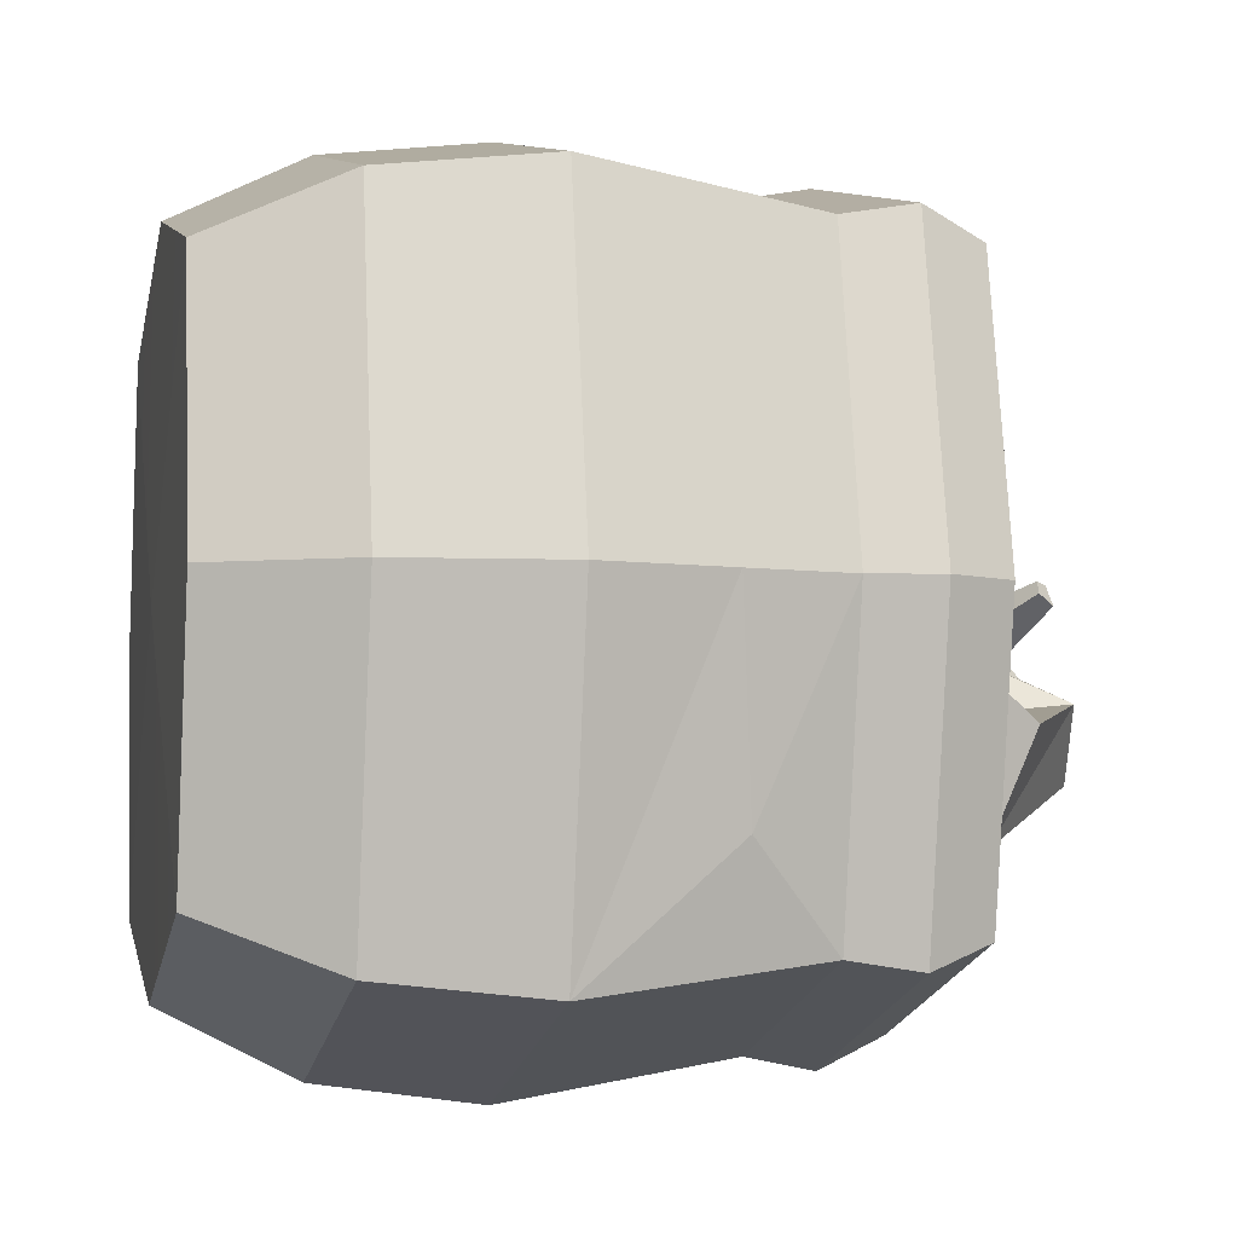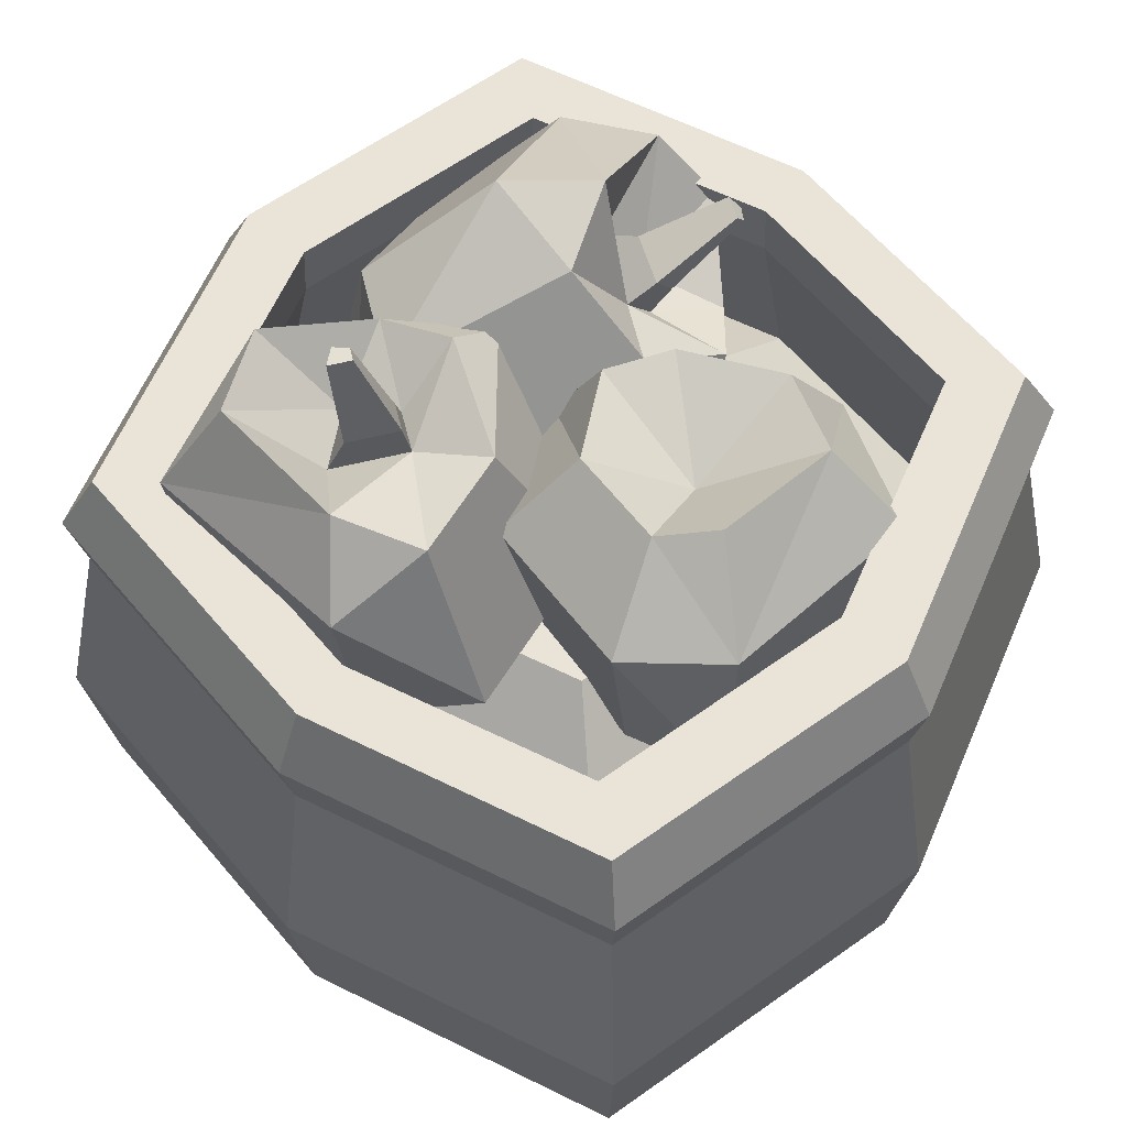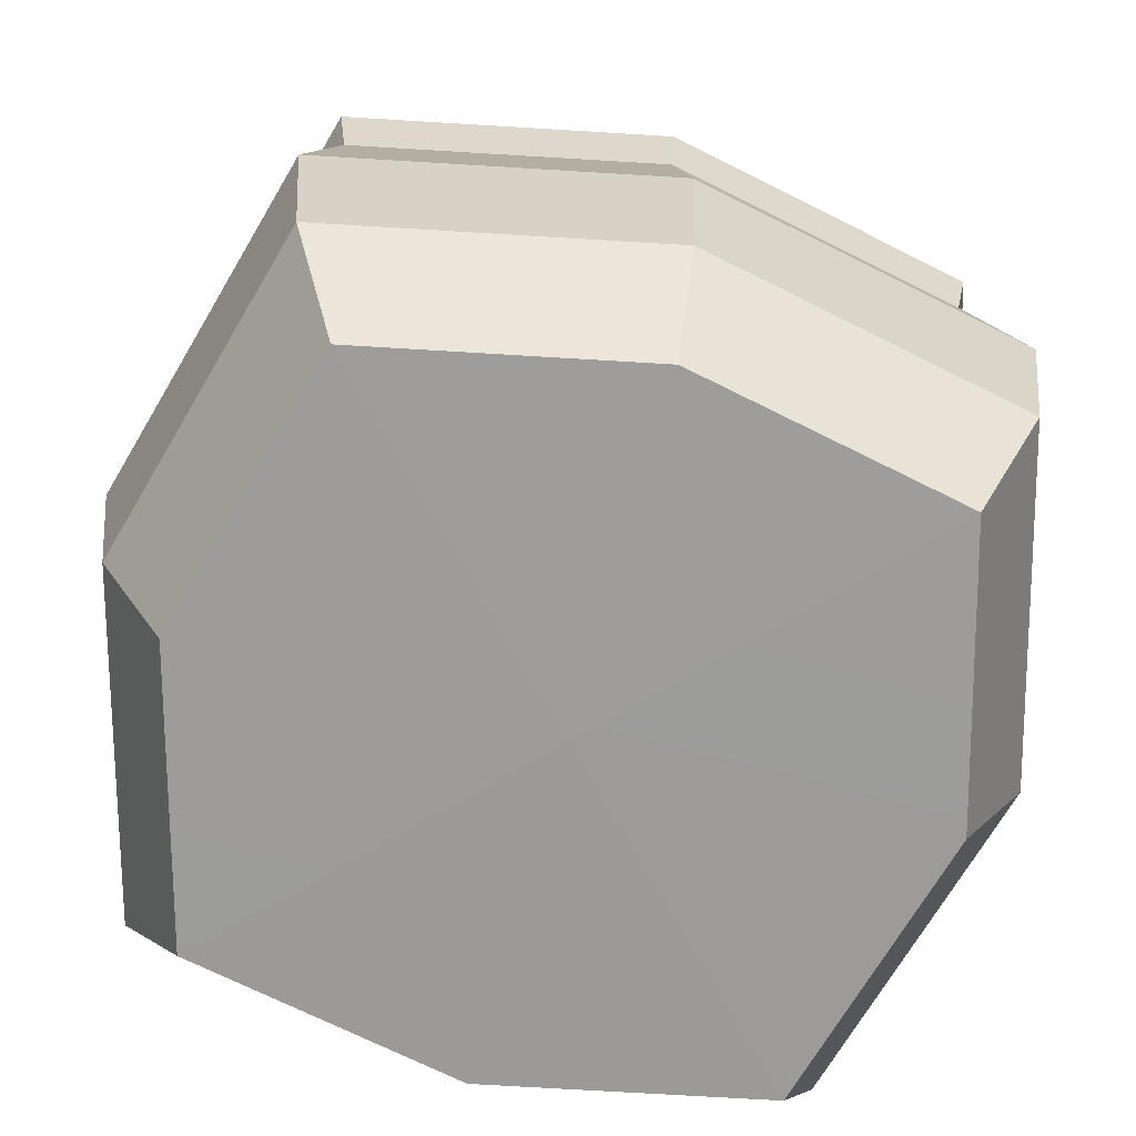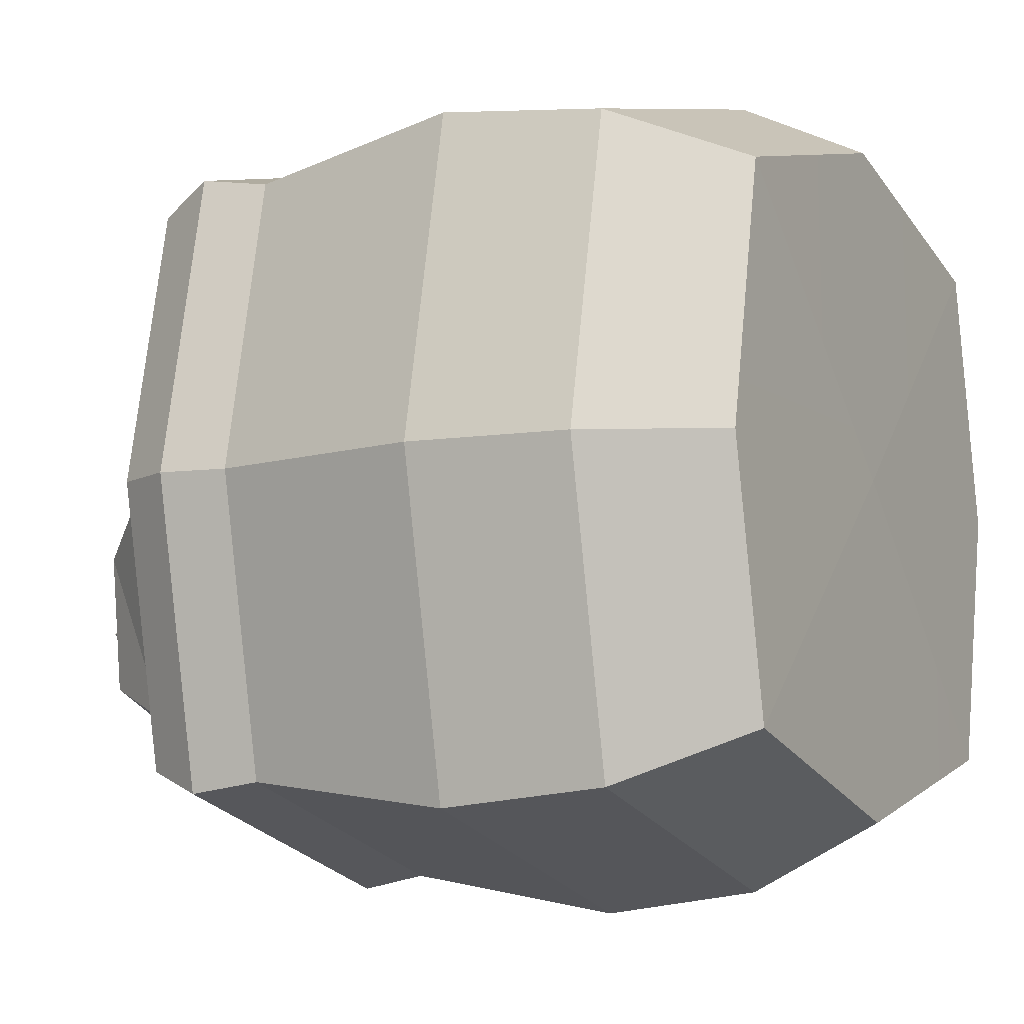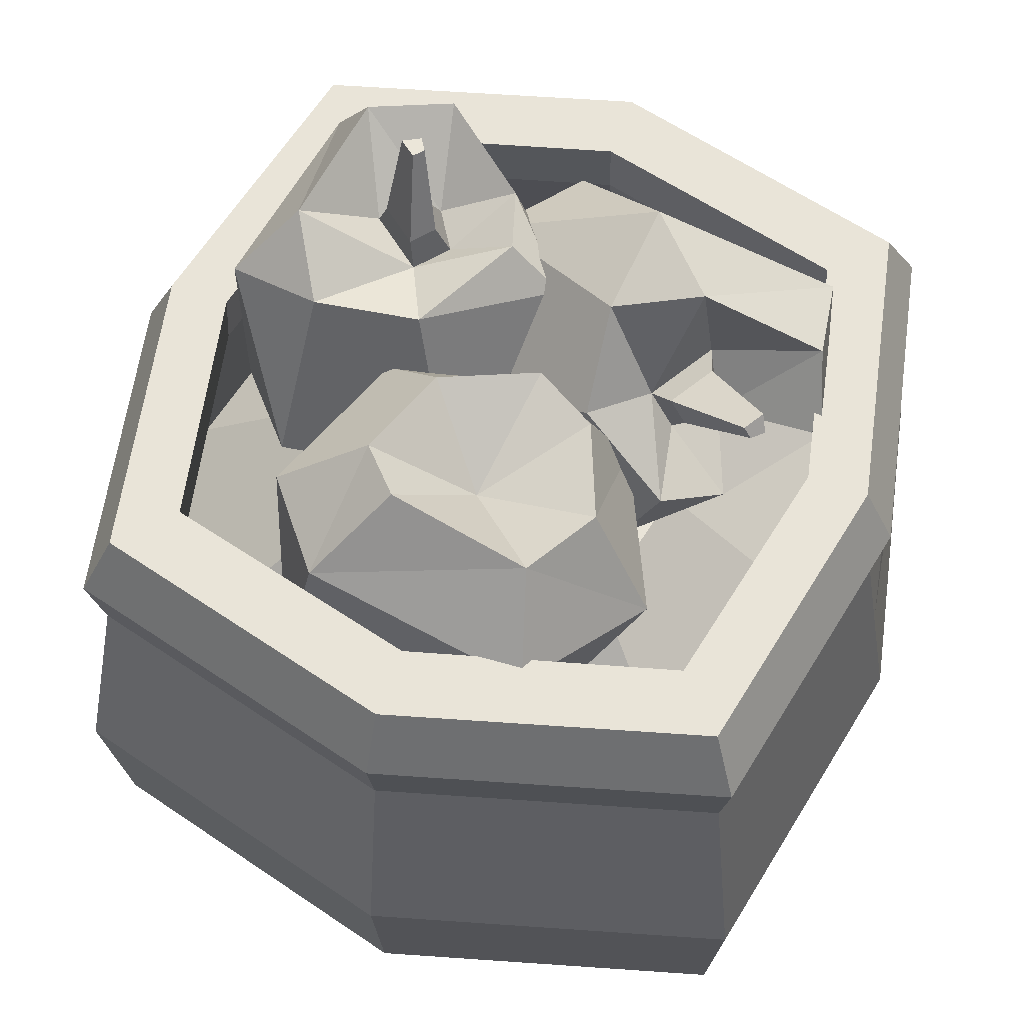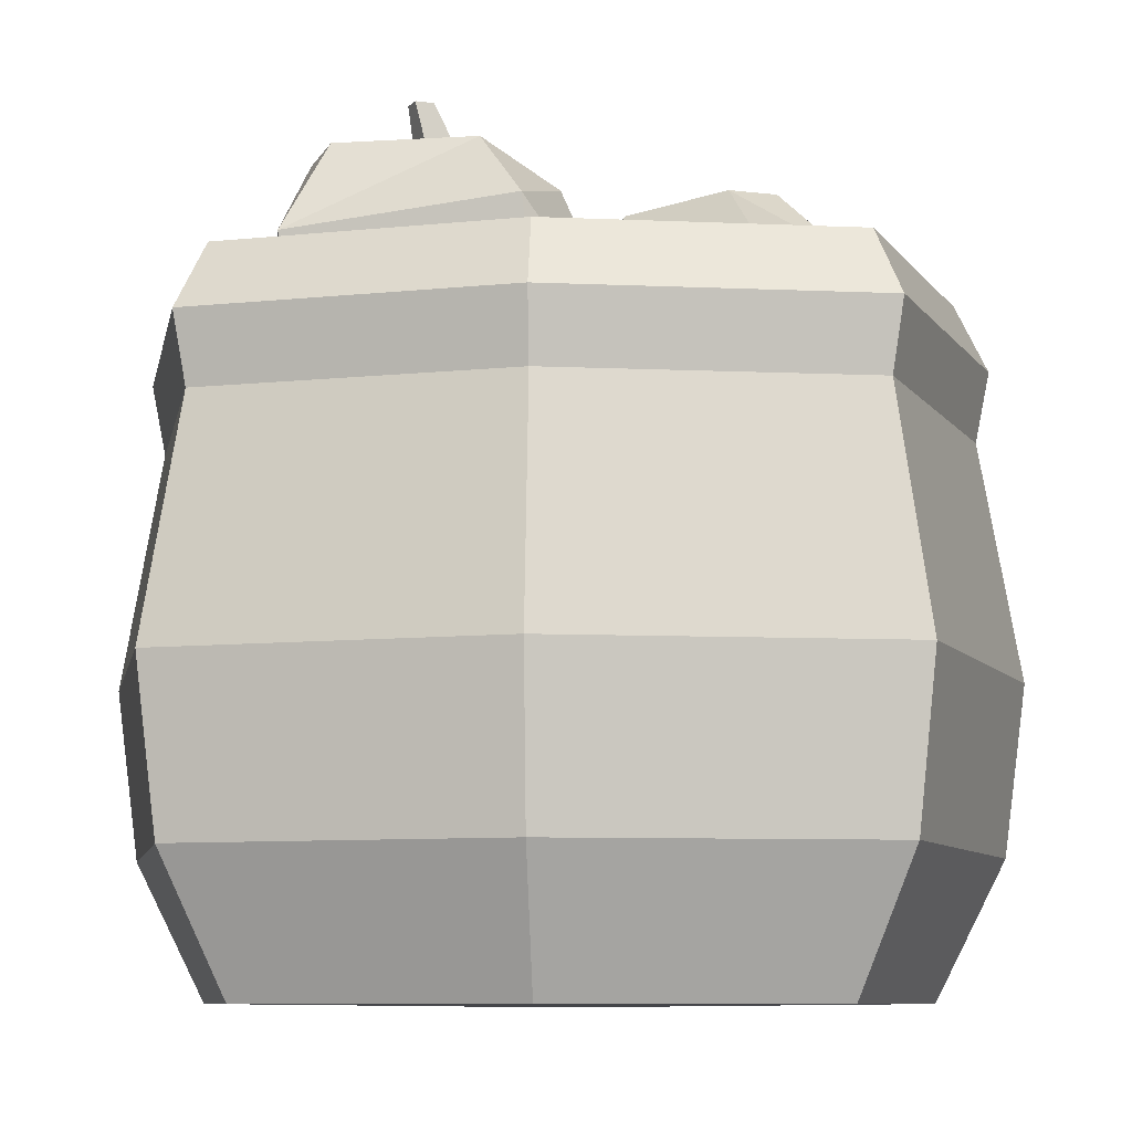
<metadata>
{"format":"obj","ext":"obj","renderer":"f3d","projection":"perspective","resolution":1024,"background":"white","views":[{"elev":-6.0,"azim":77.4,"up":"+Z"},{"elev":60.9,"azim":-51.5,"up":"+Y"},{"elev":-70.0,"azim":-105.1,"up":"+Y"},{"elev":-8.9,"azim":-61.0,"up":"+Z"},{"elev":60.5,"azim":19.5,"up":"+Y"},{"elev":-8.4,"azim":-85.3,"up":"+Y"}]}
</metadata>
<code>
o SM_Prop_Basket_03
v 0 22.06 16.25
v 13.12 22.06 12.64
v 0 24.91 16.82
v 13.57 24.91 13.08
v 0 22.06 -16.25
v 0 24.91 -16.82
v 13.12 22.06 -12.64
v 13.57 24.91 -13.08
v 13.8 0.1426 1.9e-05
v 0 0 1.9e-05
v 11.52 0.1426 -11.1
v 0 0.1426 -14.27
v 15.72 22.06 2.3e-05
v 16.26 24.91 2.3e-05
v -15.72 22.06 2.3e-05
v -16.26 24.91 2.3e-05
v -13.12 22.06 -12.64
v -13.57 24.91 -13.08
v -13.12 22.06 12.64
v -13.57 24.91 13.08
v -11.52 0.1426 -11.1
v -13.8 0.1426 1.9e-05
v 0 0.1426 14.27
v 11.52 0.1426 11.1
v -11.52 0.1426 11.1
v -13.76 17.54 -13.26
v -7.635 19.42 -14.62
v 0 18.14 -16.94
v -14.48 12.49 -13.96
v -17.35 12.49 2.1e-05
v -14.48 12.49 13.96
v -13.89 16.66 13.38
v -15.35 17.09 5.906
v -13.66 18.23 13.17
v 0 12.49 17.94
v -6.322 17.13 15.38
v 5.222 14.49 16.15
v 13.68 18.12 13.18
v 14.48 12.49 13.96
v 14.82 19.41 6.539
v 16.15 19.52 2.2e-05
v 17.35 12.49 2.1e-05
v 14.48 12.49 -13.96
v 16.45 17.78 2.2e-05
v 14.83 18.49 -8.544
v 7.46 12.49 -15.89
v 0 12.49 -17.94
v -14.19 9.722 -13.68
v -10.71 9.136 -14.56
v 0 7.467 -17.3
v -8.801 5.698 -14.64
v -16.98 9.522 2.1e-05
v -14.97 8.407 9.098
v -13.77 5.698 13.27
v 0 7.556 17.31
v 7.929 11.06 15.58
v 13.77 5.698 13.27
v 16.5 5.698 2e-05
v 14.31 10.8 -13.79
v -13.77 5.698 -13.27
v -12.67 2.988 -12.21
v -6.495 2.107 -13.47
v 0 5.698 -17.07
v -12.17 1.755 -11.73
v -13.86 2.548 -5.396
v -15.32 3.268 2e-05
v 0 5.698 17.07
v 13.77 5.698 -13.27
v 6.916 5.698 -15.16
v 12.5 27.6 -12.05
v 14.98 27.6 2.3e-05
v 0 27.6 -15.49
v -12.5 27.6 -12.05
v -14.98 27.6 2.3e-05
v -12.5 27.6 12.05
v 0 27.6 15.49
v 12.5 27.6 12.05
v 10.45 27.6 -9.843
v 12.52 27.6 2.3e-05
v 0 27.6 -12.65
v -10.45 27.6 -9.843
v -12.52 27.6 2.3e-05
v -10.45 27.6 9.843
v 0 27.6 12.65
v 10.45 27.6 9.843
v 12.7 24.97 2.3e-05
v 10.6 24.97 -9.981
v 0 24.97 -12.83
v -10.6 24.97 -9.981
v -12.7 24.97 2.3e-05
v 0 24.97 12.83
v -10.6 24.97 9.981
v 10.6 24.97 9.981
v 14.62 16.28 2.2e-05
v 12.21 16.28 -11.5
v 0 16.28 -14.78
v -12.21 16.28 -11.5
v -14.62 16.28 2.2e-05
v 0 16.28 14.78
v -12.21 16.28 11.5
v 12.21 16.28 11.5
v -4.841 17.1 -15.8
v -16.5 5.698 2e-05
v -14.02 8.097 -13.52
v -16.8 8.054 2e-05
v 5.854 22.83 -5.514
v 0 22.83 -7.089
v 7.013 22.83 3.1e-05
v -5.854 22.83 -5.514
v -7.013 22.83 3.1e-05
v -5.854 22.83 5.514
v 0 22.83 7.089
v 5.854 22.83 5.514
v 0.8578 22.85 -7.232
v 1.609 23.42 -2.789
v -1.228 19.19 -5.348
v -0.3913 19.57 -2.568
v -7.531 29.45 -4.837
v -5.255 29.47 -6.043
v -9.153 32.2 -8.127
v -5.862 32.27 -9.422
v -4.885 18.51 -7.612
v -5.372 21.76 -3.316
v -8.244 18.87 -6.58
v -10.81 21.85 -8.967
v -4.988 21.97 -11.37
v -8.873 19.14 -0.8052
v -7.369 19.82 1.095
v -11.82 22.84 0.1408
v -8.994 23.42 3.497
v -9.935 32.1 -2.397
v -3.047 20.06 0.6357
v -1.827 23.82 2.736
v -1.389 31.57 -3.958
v -5.23 29.85 -2.769
v -3.928 30.64 0.02181
v -8.25 30.4 0.4809
v -2.226 31.19 -6.738
v -11.25 28.32 -9.717
v 0.7566 29.84 -3.646
v -12.26 29.31 -0.6094
v -6.501 34.59 -5.294
v -5.797 34.71 -4.661
v -5.805 34.59 -5.663
v -5.467 34.68 -5.089
v -4.154 29.76 -4.167
v -5.42 30.99 -5.221
v -6.963 30.98 -4.402
v -5.403 31.25 -3.001
v -4.674 31.19 -3.948
v 5.176 25.95 0.414
v 0.9976 26.54 -1.263
v 3.99 30.1 2.033
v 1.443 30.43 0.6255
v -0.5984 20.77 8.134
v 0.9937 20.29 6.167
v 1.407 17.35 10.43
v 3.273 16.73 7.493
v 5.562 30.38 6.084
v 0.5292 28.43 5.662
v 3.811 30.53 9.148
v 4.709 27.18 12.18
v 8.121 26.05 7.003
v -1.819 31.85 8.535
v -3.484 31.62 6.665
v -4.326 28.73 11.23
v -7.066 28.9 7.759
v -4.11 19.03 9.977
v -2.241 30.99 2.54
v -5.004 27.85 0.921
v -0.7596 18.58 1.957
v -2.183 20.8 5.448
v -4.758 20.71 3.585
v -6.001 21.34 7.71
v 1.787 18.25 3.364
v 3.544 20.79 12.8
v -0.1398 20.19 -0.2152
v -5.491 22.35 11.85
v -1.374 15.65 7.251
v -1.859 15.66 6.428
v -0.8865 15.5 6.649
v -1.382 15.55 6.197
v -0.6262 20.44 4.693
v -0.2336 19.05 6.161
v -1.313 19.38 7.494
v -2.387 19.4 5.673
v -1.332 19.16 5.162
v 4.934 17.9 -2.121
v 1.473 19.79 0.1326
v 1.535 17.89 -5.24
v -0.6456 18.85 -3.539
v 7.197 28.45 -3.911
v 8.031 26.43 -2.55
v 11.57 29.66 -4.553
v 12.43 26.98 -2.419
v 3.344 18.82 -9.093
v 1.568 23.08 -6.264
v 2.944 21.69 -11.11
v 6.768 24.08 -12.05
v 8.378 19.26 -8.315
v -1.678 24.91 -9.663
v -3.016 25.21 -7.554
v -0.218 29.5 -9.459
v -2.928 29.56 -5.961
v 6.795 32.74 -3.448
v -2.845 22.34 -4.286
v -2.645 24.8 -0.543
v 7.128 26.15 2.228
v 5.503 28.14 -1.31
v 3.5 29.05 0.9845
v 3.329 31.92 -2.283
v 9.309 25.19 0.5266
v 10.95 27.94 -8.871
v 5.755 23.85 2.944
v 3.964 33.37 -6.279
v 10.29 30.69 -0.3
v 9.774 30.59 0.4963
v 10.55 30.07 0.1167
v 10.09 30.17 0.599
v 6.536 26.75 -0.9746
v 8.189 27.84 -1.539
v 7.624 29.21 -2.462
v 6.476 29 -0.6986
v 7.176 28.06 -0.4711
f 1 2 3
f 3 2 4
f 5 6 7
f 7 6 8
f 9 10 11
f 11 10 12
f 13 7 14
f 14 7 8
f 15 16 17
f 17 16 18
f 1 3 19
f 19 3 20
f 12 10 21
f 21 10 22
f 18 6 17
f 17 6 5
f 13 14 2
f 2 14 4
f 23 10 24
f 24 10 9
f 22 10 25
f 25 10 23
f 15 19 16
f 16 19 20
f 26 17 27
f 17 5 27
f 5 28 27
f 29 30 26
f 30 15 26
f 15 17 26
f 31 32 30
f 32 33 30
f 30 33 15
f 15 33 19
f 19 33 34
f 31 35 32
f 32 35 36
f 35 1 36
f 1 19 36
f 19 34 36
f 35 37 1
f 1 37 2
f 2 37 38
f 37 39 38
f 38 40 2
f 2 40 13
f 40 41 13
f 42 43 44
f 44 43 45
f 43 7 45
f 7 13 45
f 13 41 45
f 43 46 7
f 7 46 5
f 5 46 28
f 46 47 28
f 29 47 48
f 48 47 49
f 47 50 49
f 50 51 49
f 52 30 48
f 48 30 29
f 31 30 53
f 53 30 52
f 54 55 31
f 31 55 35
f 39 56 57
f 57 56 55
f 56 35 55
f 58 42 57
f 57 42 39
f 43 42 59
f 59 46 43
f 60 51 61
f 61 51 62
f 51 63 62
f 63 12 62
f 12 21 62
f 21 64 62
f 61 64 65
f 64 22 65
f 22 66 65
f 25 66 22
f 23 67 25
f 25 67 54
f 57 67 24
f 24 67 23
f 9 58 24
f 24 58 57
f 68 58 11
f 11 58 9
f 68 11 69
f 11 12 69
f 12 63 69
f 8 70 14
f 14 70 71
f 8 6 70
f 70 6 72
f 18 73 6
f 6 73 72
f 18 16 73
f 73 16 74
f 20 3 75
f 75 3 76
f 20 75 16
f 16 75 74
f 4 77 3
f 3 77 76
f 4 14 77
f 77 14 71
f 70 78 71
f 71 78 79
f 70 72 78
f 78 72 80
f 73 81 72
f 72 81 80
f 73 74 81
f 81 74 82
f 75 76 83
f 83 76 84
f 75 83 74
f 74 83 82
f 77 85 76
f 76 85 84
f 77 71 85
f 85 71 79
f 79 78 86
f 86 78 87
f 80 88 78
f 78 88 87
f 80 81 88
f 88 81 89
f 82 90 81
f 81 90 89
f 84 91 83
f 83 91 92
f 82 83 90
f 90 83 92
f 84 85 91
f 91 85 93
f 79 86 85
f 85 86 93
f 86 87 94
f 94 87 95
f 88 96 87
f 87 96 95
f 88 89 96
f 96 89 97
f 90 98 89
f 89 98 97
f 91 99 92
f 92 99 100
f 90 92 98
f 98 92 100
f 91 93 99
f 99 93 101
f 86 94 93
f 93 94 101
f 39 37 35
f 54 67 55
f 57 55 67
f 42 58 59
f 59 58 68
f 47 46 50
f 50 46 69
f 46 59 69
f 68 69 59
f 50 69 63
f 51 50 63
f 28 47 102
f 47 29 102
f 26 102 29
f 26 27 102
f 102 27 28
f 34 33 32
f 32 36 34
f 60 61 103
f 61 65 103
f 65 66 103
f 61 62 64
f 21 22 64
f 54 103 25
f 25 103 66
f 39 42 38
f 38 42 44
f 44 45 41
f 38 44 40
f 40 44 41
f 39 35 56
f 104 49 60
f 60 49 51
f 103 105 60
f 60 105 104
f 105 53 52
f 105 52 104
f 104 52 48
f 48 49 104
f 31 53 54
f 54 53 103
f 53 105 103
f 106 107 108
f 109 110 107
f 107 110 108
f 110 111 108
f 111 112 108
f 112 113 108
f 95 96 106
f 106 96 107
f 97 109 96
f 96 109 107
f 97 98 109
f 109 98 110
f 100 111 98
f 98 111 110
f 100 99 111
f 111 99 112
f 101 113 99
f 99 113 112
f 101 94 113
f 113 94 108
f 95 106 94
f 94 106 108
f 114 115 116
f 116 115 117
f 118 119 120
f 120 119 121
f 122 123 124
f 125 126 124
f 124 126 122
f 127 128 129
f 129 128 130
f 131 118 120
f 117 115 132
f 132 115 133
f 124 123 127
f 127 123 128
f 125 124 129
f 129 124 127
f 134 135 136
f 136 135 137
f 121 119 138
f 116 122 114
f 114 122 126
f 117 123 116
f 116 123 122
f 128 123 132
f 132 123 117
f 130 128 133
f 133 128 132
f 139 126 125
f 114 140 115
f 115 140 133
f 133 140 136
f 136 137 133
f 133 137 130
f 129 130 141
f 141 130 137
f 141 139 129
f 129 139 125
f 126 139 121
f 121 139 120
f 114 126 138
f 138 126 121
f 134 140 138
f 138 140 114
f 136 140 134
f 141 137 131
f 120 139 131
f 131 139 141
f 142 143 144
f 144 143 145
f 137 135 131
f 135 134 146
f 138 119 146
f 131 135 118
f 146 134 138
f 119 118 147
f 147 118 148
f 118 135 148
f 148 135 149
f 146 150 135
f 135 150 149
f 119 147 146
f 146 147 150
f 148 142 147
f 147 142 144
f 149 143 148
f 148 143 142
f 149 150 143
f 143 150 145
f 150 147 145
f 145 147 144
f 151 152 153
f 153 152 154
f 155 156 157
f 157 156 158
f 159 160 161
f 162 163 161
f 161 163 159
f 164 165 166
f 166 165 167
f 168 155 157
f 154 152 169
f 169 152 170
f 161 160 164
f 164 160 165
f 162 161 166
f 166 161 164
f 171 172 173
f 173 172 174
f 158 156 175
f 153 159 151
f 151 159 163
f 154 160 153
f 153 160 159
f 165 160 169
f 169 160 154
f 167 165 170
f 170 165 169
f 176 163 162
f 151 177 152
f 152 177 170
f 170 177 173
f 173 174 170
f 170 174 167
f 166 167 178
f 178 167 174
f 178 176 166
f 166 176 162
f 163 176 158
f 158 176 157
f 151 163 175
f 175 163 158
f 171 177 175
f 175 177 151
f 173 177 171
f 178 174 168
f 157 176 168
f 168 176 178
f 179 180 181
f 181 180 182
f 174 172 168
f 172 171 183
f 175 156 183
f 168 172 155
f 183 171 175
f 156 155 184
f 184 155 185
f 155 172 185
f 185 172 186
f 183 187 172
f 172 187 186
f 156 184 183
f 183 184 187
f 185 179 184
f 184 179 181
f 186 180 185
f 185 180 179
f 186 187 180
f 180 187 182
f 187 184 182
f 182 184 181
f 188 189 190
f 190 189 191
f 192 193 194
f 194 193 195
f 196 197 198
f 199 200 198
f 198 200 196
f 201 202 203
f 203 202 204
f 205 192 194
f 191 189 206
f 206 189 207
f 198 197 201
f 201 197 202
f 199 198 203
f 203 198 201
f 208 209 210
f 210 209 211
f 195 193 212
f 190 196 188
f 188 196 200
f 191 197 190
f 190 197 196
f 202 197 206
f 206 197 191
f 204 202 207
f 207 202 206
f 213 200 199
f 188 214 189
f 189 214 207
f 207 214 210
f 210 211 207
f 207 211 204
f 203 204 215
f 215 204 211
f 215 213 203
f 203 213 199
f 200 213 195
f 195 213 194
f 188 200 212
f 212 200 195
f 208 214 212
f 212 214 188
f 210 214 208
f 215 211 205
f 194 213 205
f 205 213 215
f 216 217 218
f 218 217 219
f 211 209 205
f 209 208 220
f 212 193 220
f 205 209 192
f 220 208 212
f 193 192 221
f 221 192 222
f 192 209 222
f 222 209 223
f 220 224 209
f 209 224 223
f 193 221 220
f 220 221 224
f 222 216 221
f 221 216 218
f 223 217 222
f 222 217 216
f 223 224 217
f 217 224 219
f 224 221 219
f 219 221 218

</code>
